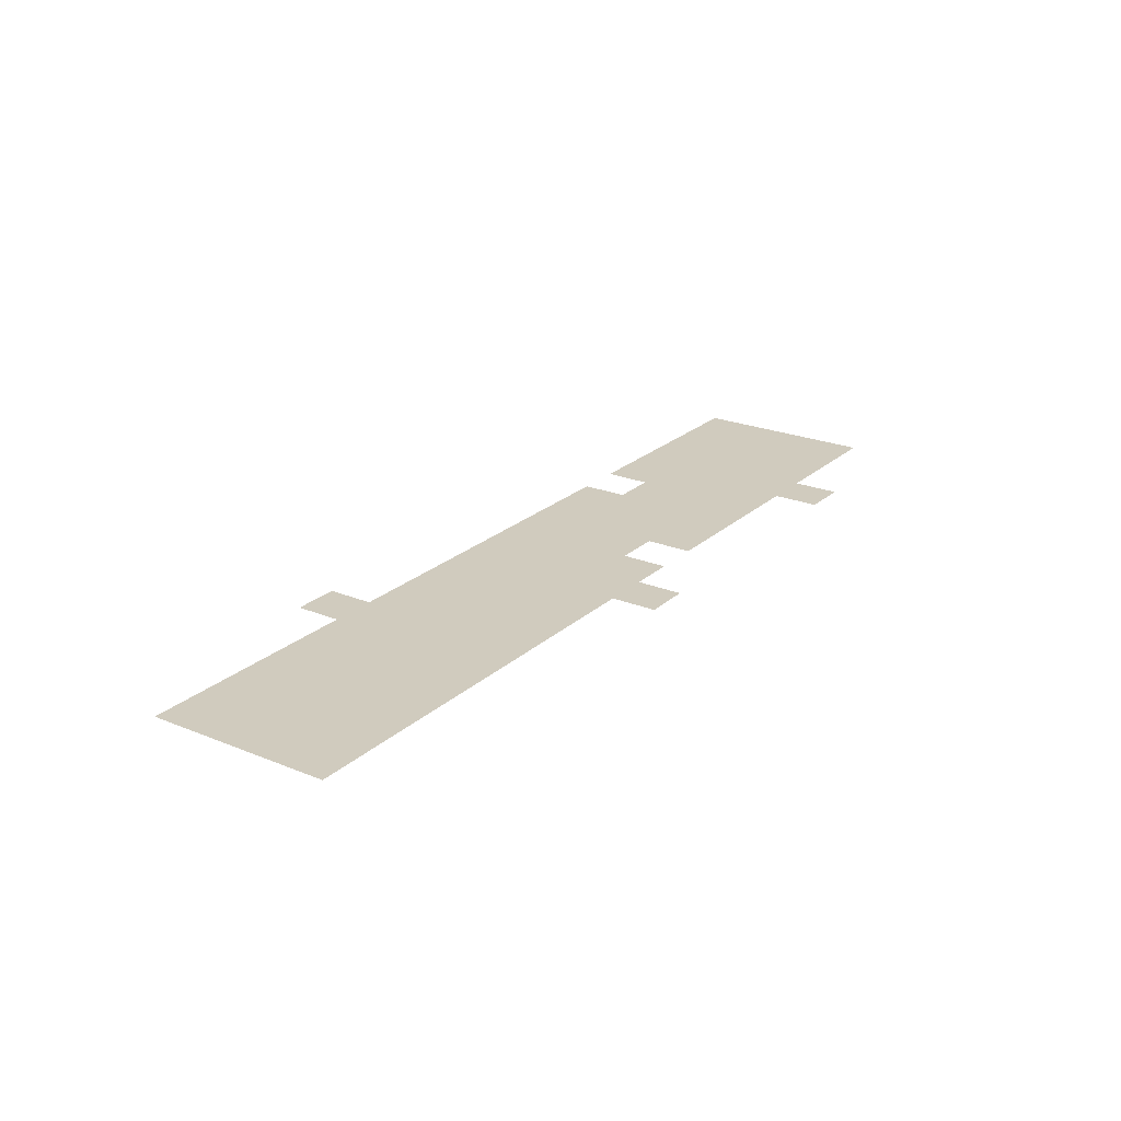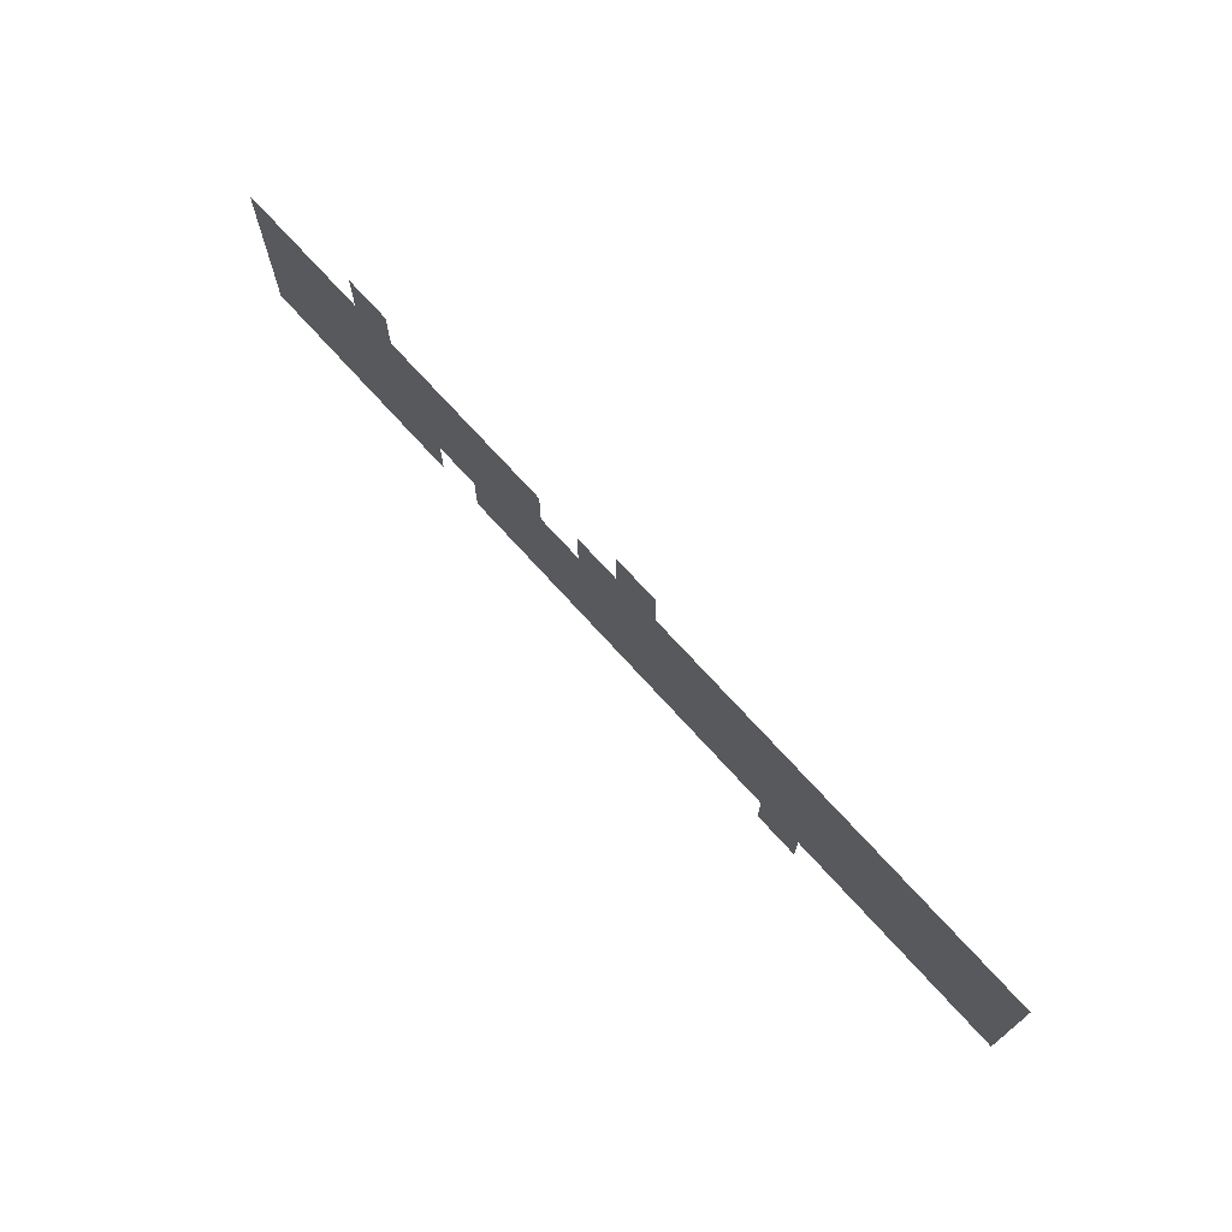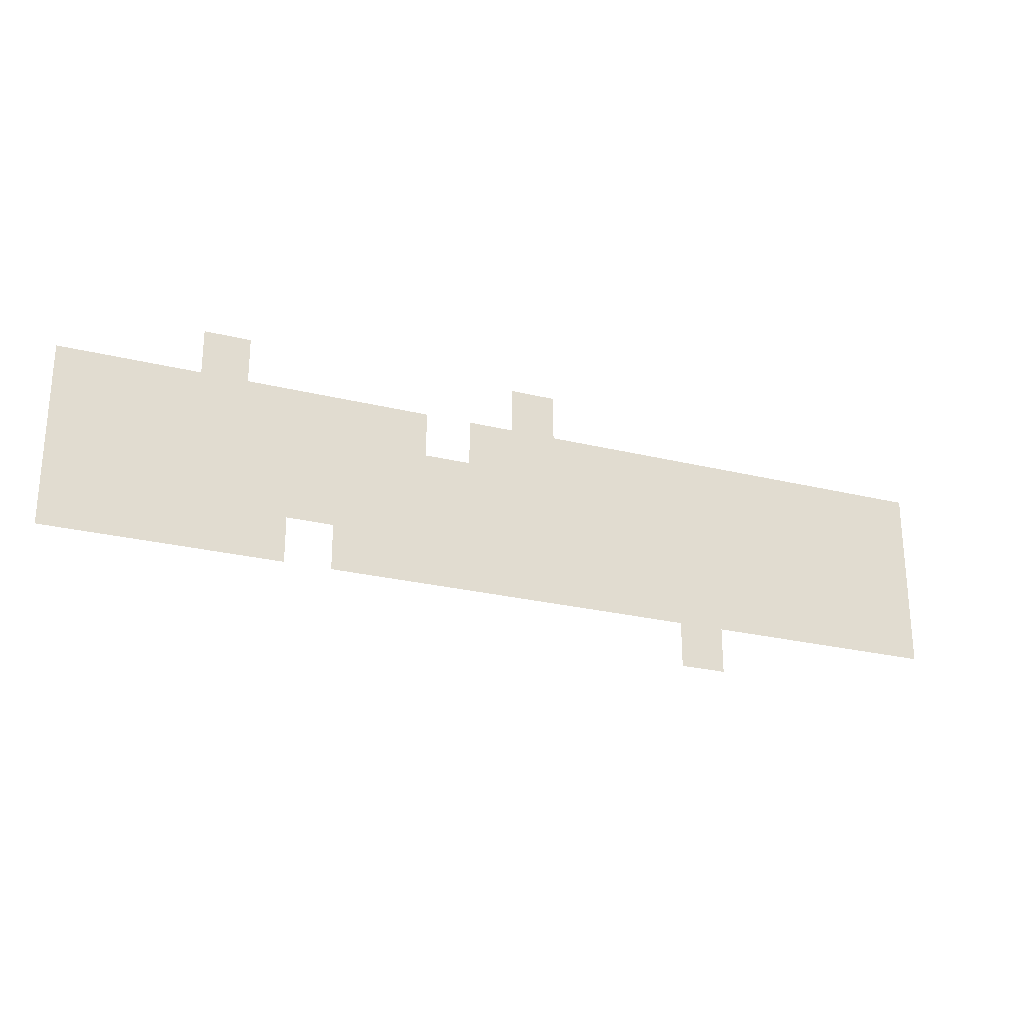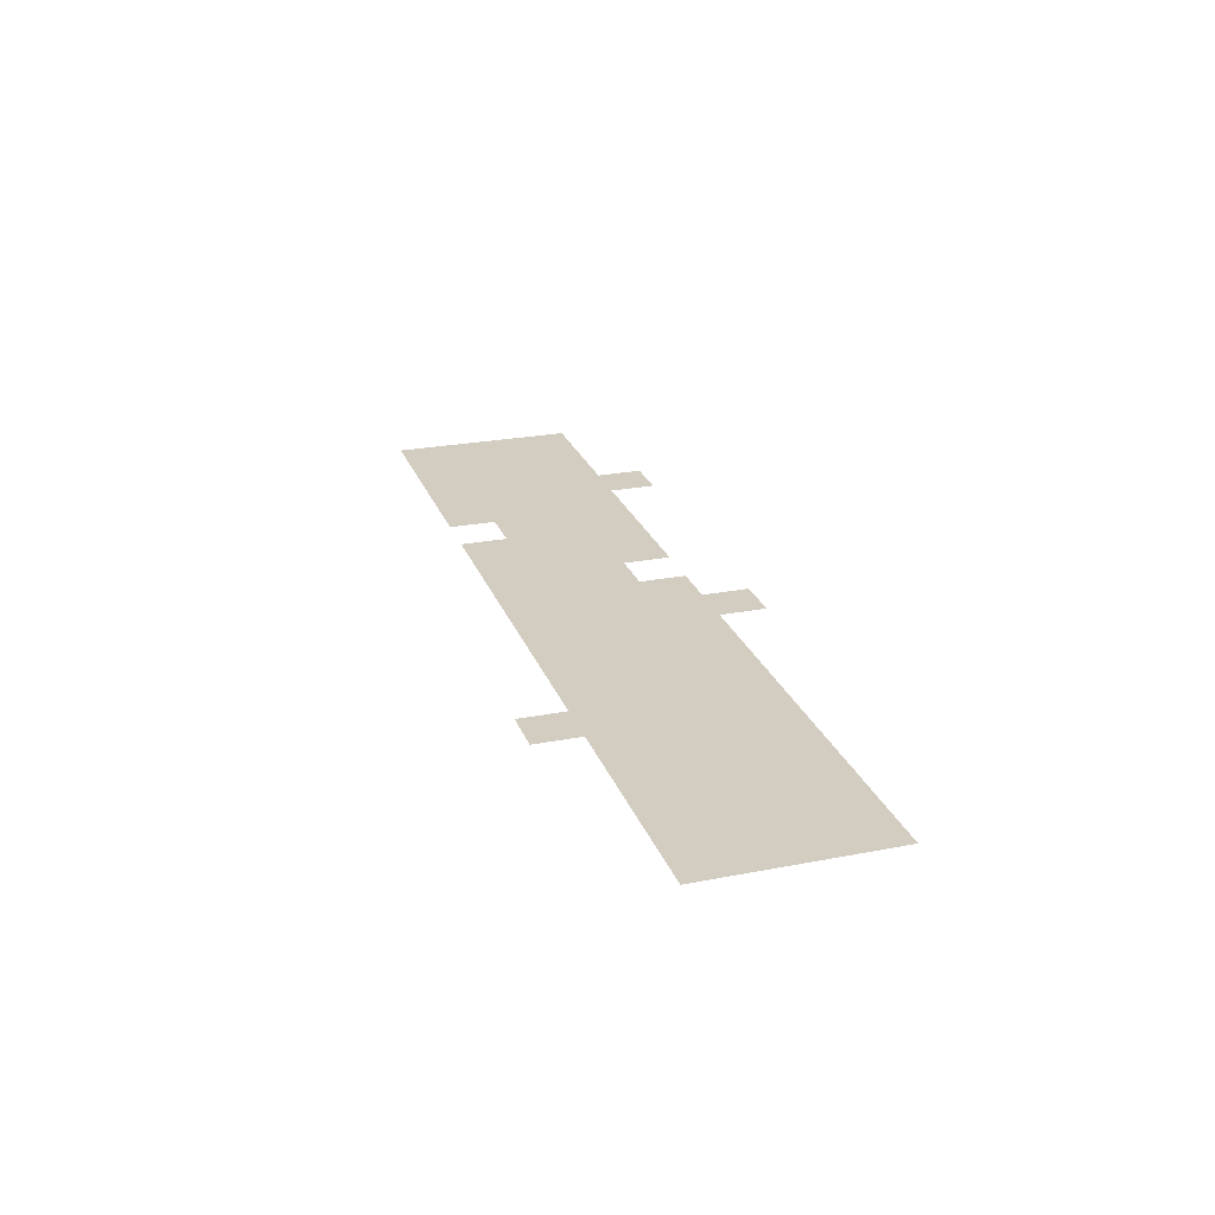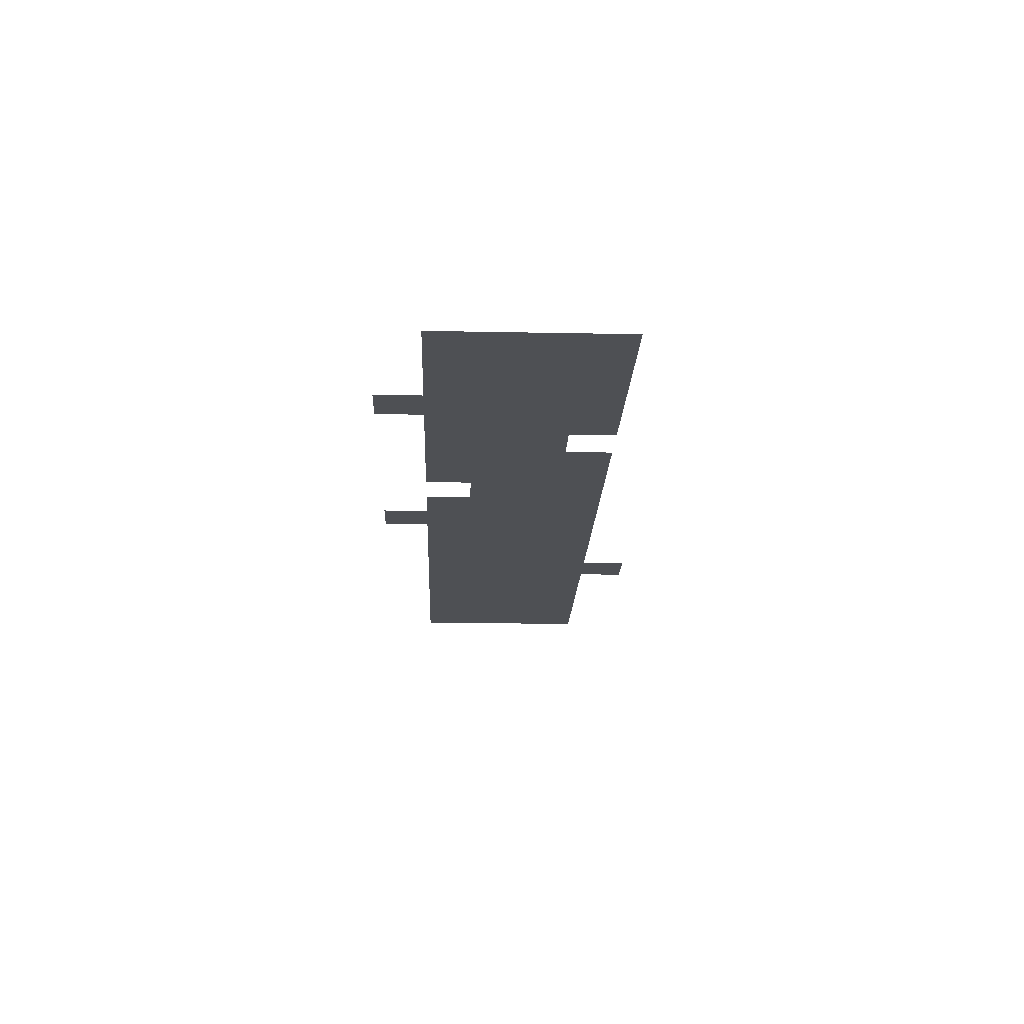
<metadata>
{"format":"obj","ext":"obj","renderer":"f3d","projection":"perspective","resolution":1024,"background":"white","views":[{"elev":23.4,"azim":124.6,"up":"+Z"},{"elev":71.3,"azim":48.0,"up":"+Y"},{"elev":-25.3,"azim":-21.8,"up":"+Y"},{"elev":24.8,"azim":72.4,"up":"+Z"},{"elev":-18.9,"azim":-92.1,"up":"+Z"}]}
</metadata>
<code>
v -2.88 -2.24 0
v -3.2 -2.24 0
v -3.2 -1.92 0
v -2.88 -1.92 0
v -5.12 -2.24 0
v -5.44 -2.24 0
v -5.44 -1.92 0
v -5.12 -1.92 0
v 0 -2.56 0
v -0.32 -2.56 0
v -0.32 -2.24 0
v 0 -2.24 0
v -0.64 -2.56 0
v -0.64 -2.24 0
v -0.96 -2.56 0
v -0.96 -2.24 0
v -1.28 -2.56 0
v -1.28 -2.24 0
v -1.6 -2.56 0
v -1.6 -2.24 0
v -1.92 -2.56 0
v -1.92 -2.24 0
v -2.24 -2.56 0
v -2.24 -2.24 0
v -2.56 -2.56 0
v -2.56 -2.24 0
v -2.88 -2.56 0
v -3.2 -2.56 0
v -3.52 -2.56 0
v -3.52 -2.24 0
v -3.84 -2.56 0
v -4.16 -2.56 0
v -4.16 -2.24 0
v -3.84 -2.24 0
v -4.48 -2.56 0
v -4.48 -2.24 0
v -4.8 -2.56 0
v -4.8 -2.24 0
v -5.12 -2.56 0
v -5.44 -2.56 0
v -5.76 -2.56 0
v -5.76 -2.24 0
v -6.08 -2.56 0
v -6.08 -2.24 0
v -6.4 -2.56 0
v -6.4 -2.24 0
v 0 -2.88 0
v -0.32 -2.88 0
v -0.64 -2.88 0
v -0.96 -2.88 0
v -1.28 -2.88 0
v -1.6 -2.88 0
v -1.92 -2.88 0
v -2.24 -2.88 0
v -2.56 -2.88 0
v -2.88 -2.88 0
v -3.2 -2.88 0
v -3.52 -2.88 0
v -3.84 -2.88 0
v -4.16 -2.88 0
v -4.48 -2.88 0
v -4.8 -2.88 0
v -5.12 -2.88 0
v -5.44 -2.88 0
v -5.76 -2.88 0
v -6.08 -2.88 0
v -6.4 -2.88 0
v -1.6 -3.2 0
v -1.92 -3.2 0
v -3.2 -1.6 0
v -2.88 -1.6 0
v -5.44 -1.6 0
v -5.12 -1.6 0
v -0.32 -1.92 0
v 0 -1.92 0
v -0.64 -1.92 0
v -0.96 -1.92 0
v -1.28 -1.92 0
v -1.6 -1.92 0
v -1.92 -1.92 0
v -2.24 -1.92 0
v -2.56 -1.92 0
v -3.52 -1.92 0
v -4.16 -1.92 0
v -3.84 -1.92 0
v -4.48 -1.92 0
v -4.8 -1.92 0
v -5.76 -1.92 0
v -6.08 -1.92 0
v -6.4 -1.92 0
v 0 -3.2 0
v -0.32 -3.2 0
v -0.64 -3.2 0
v -0.96 -3.2 0
v -1.28 -3.2 0
v -2.24 -3.2 0
v -2.56 -3.2 0
v -2.88 -3.2 0
v -3.2 -3.2 0
v -3.52 -3.2 0
v -3.84 -3.2 0
v -4.16 -3.2 0
v -4.48 -3.2 0
v -4.8 -3.2 0
v -5.12 -3.2 0
v -5.44 -3.2 0
v -5.76 -3.2 0
v -6.08 -3.2 0
v -6.4 -3.2 0
v -1.6 -3.52 0
v -1.92 -3.52 0
g mesh_[00]_[02]
f 1 2 3 4
f 5 6 7 8
f 9 10 11 12
f 10 13 14 11
f 13 15 16 14
f 15 17 18 16
f 17 19 20 18
f 19 21 22 20
f 21 23 24 22
f 23 25 26 24
f 25 27 1 26
f 27 28 2 1
f 28 29 30 2
f 31 32 33 34
f 32 35 36 33
f 35 37 38 36
f 37 39 5 38
f 39 40 6 5
f 40 41 42 6
f 41 43 44 42
f 43 45 46 44
f 47 48 10 9
f 48 49 13 10
f 49 50 15 13
f 50 51 17 15
f 51 52 19 17
f 52 53 21 19
f 53 54 23 21
f 54 55 25 23
f 55 56 27 25
f 56 57 28 27
f 57 58 29 28
f 58 59 31 29
f 59 60 32 31
f 60 61 35 32
f 62 63 39 37
f 63 64 40 39
f 64 65 41 40
f 65 66 43 41
f 66 67 45 43
f 68 69 53 52
g mesh_[01]_[19]
f 4 3 70 71
f 8 7 72 73
f 12 11 74 75
f 11 14 76 74
f 14 16 77 76
f 16 18 78 77
f 18 20 79 78
f 20 22 80 79
f 22 24 81 80
f 24 26 82 81
f 26 1 4 82
f 2 30 83 3
f 34 33 84 85
f 33 36 86 84
f 36 38 87 86
f 38 5 8 87
f 6 42 88 7
f 42 44 89 88
f 44 46 90 89
f 29 31 34 30
f 61 62 37 35
f 91 92 48 47
f 92 93 49 48
f 93 94 50 49
f 94 95 51 50
f 95 68 52 51
f 69 96 54 53
f 96 97 55 54
f 97 98 56 55
f 98 99 57 56
f 99 100 58 57
f 100 101 59 58
f 101 102 60 59
f 102 103 61 60
f 104 105 63 62
f 105 106 64 63
f 106 107 65 64
f 107 108 66 65
f 108 109 67 66
f 110 111 69 68
g mesh_[02]_[20]
f 4 3 70 71
f 8 7 72 73
f 12 11 74 75
f 11 14 76 74
f 14 16 77 76
f 16 18 78 77
f 18 20 79 78
f 20 22 80 79
f 22 24 81 80
f 24 26 82 81
f 26 1 4 82
f 2 30 83 3
f 34 33 84 85
f 33 36 86 84
f 36 38 87 86
f 38 5 8 87
f 6 42 88 7
f 42 44 89 88
f 44 46 90 89
f 29 31 34 30
f 61 62 37 35
f 91 92 48 47
f 92 93 49 48
f 93 94 50 49
f 94 95 51 50
f 95 68 52 51
f 69 96 54 53
f 96 97 55 54
f 97 98 56 55
f 98 99 57 56
f 99 100 58 57
f 100 101 59 58
f 101 102 60 59
f 102 103 61 60
f 104 105 63 62
f 105 106 64 63
f 106 107 65 64
f 107 108 66 65
f 108 109 67 66
f 110 111 69 68

</code>
